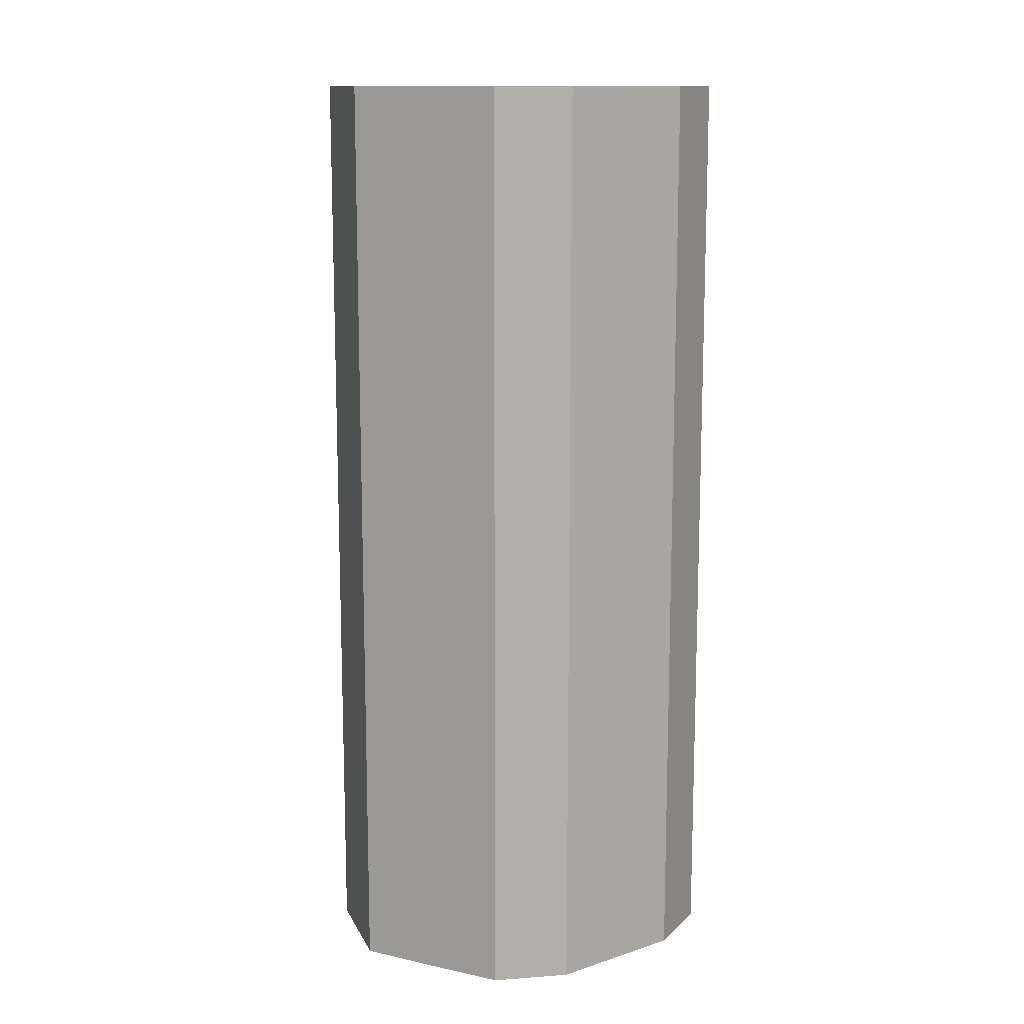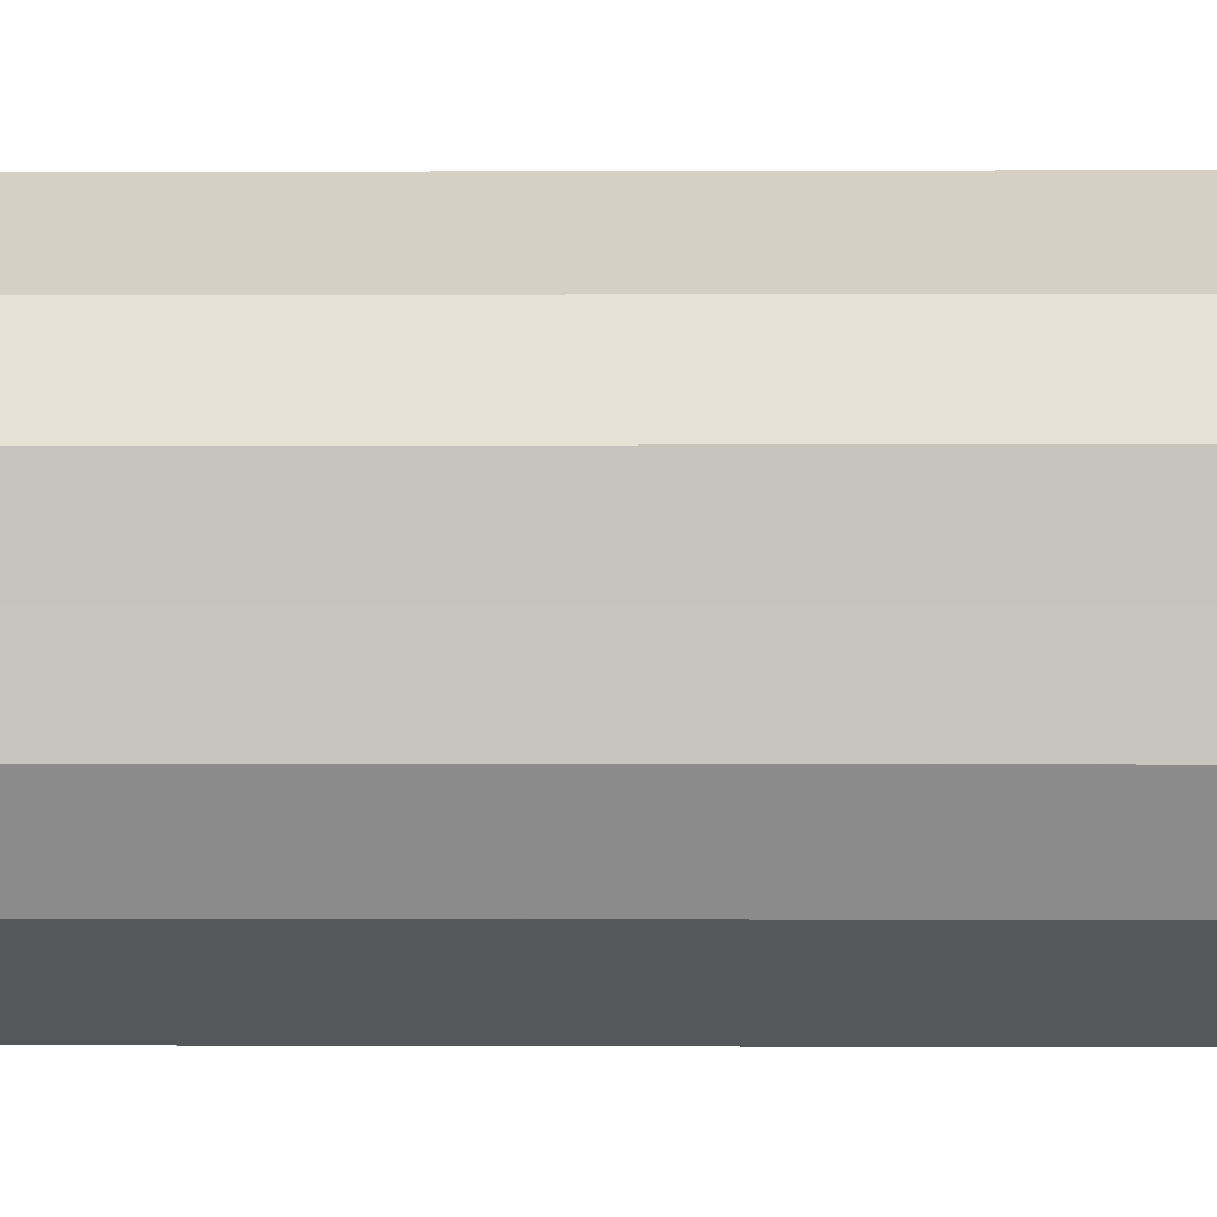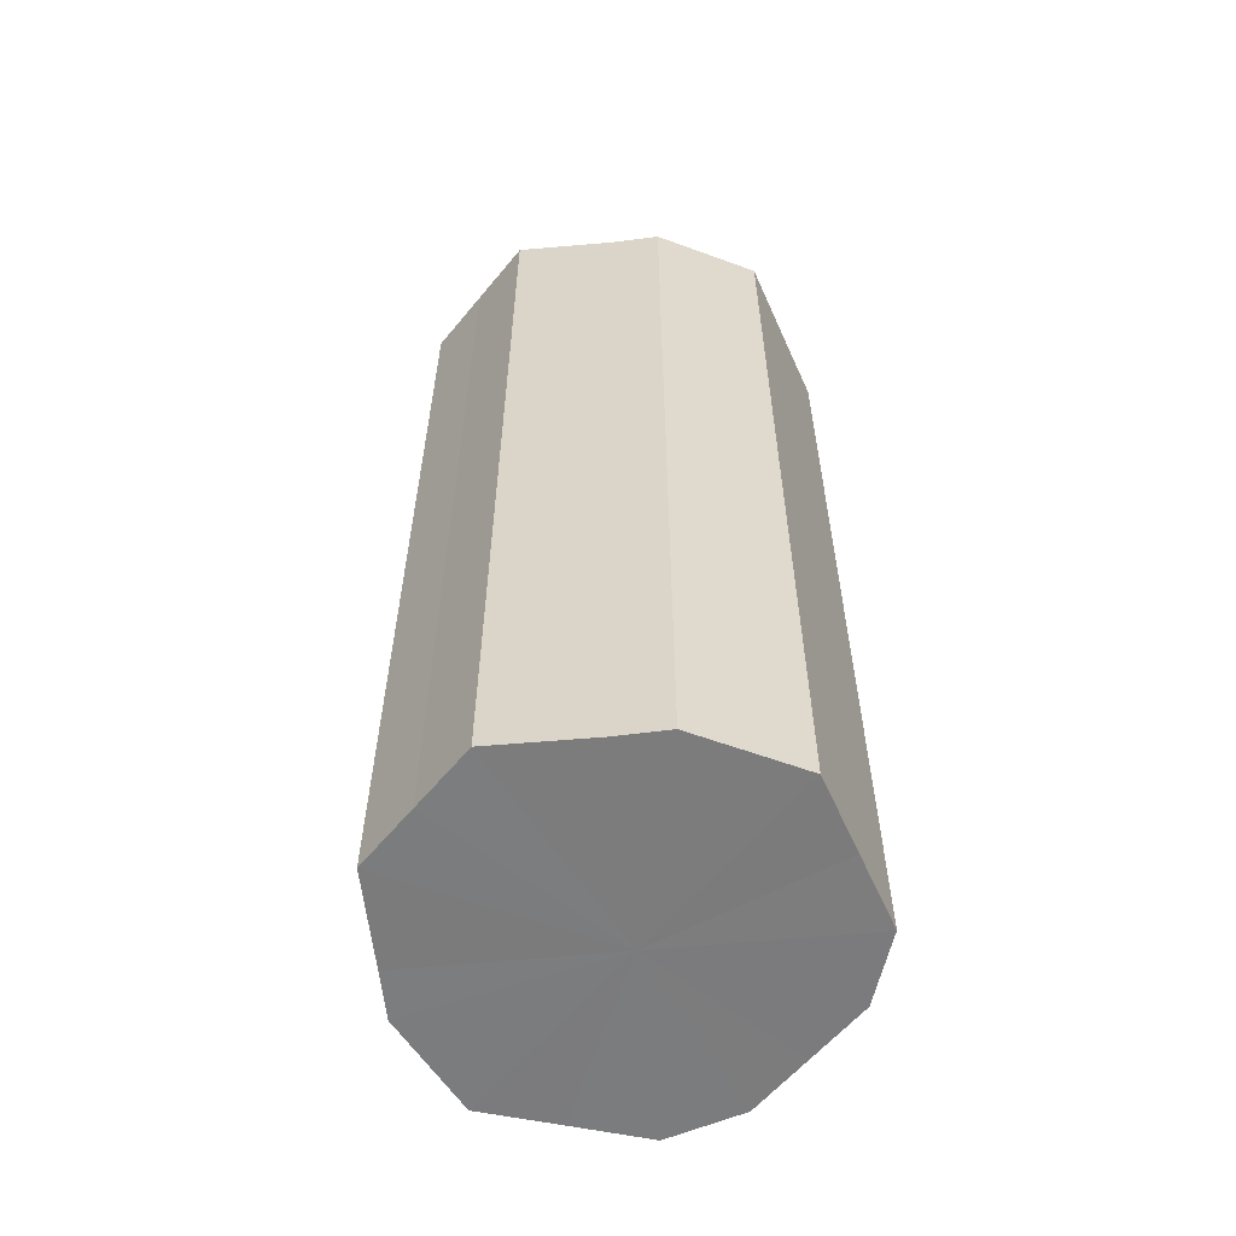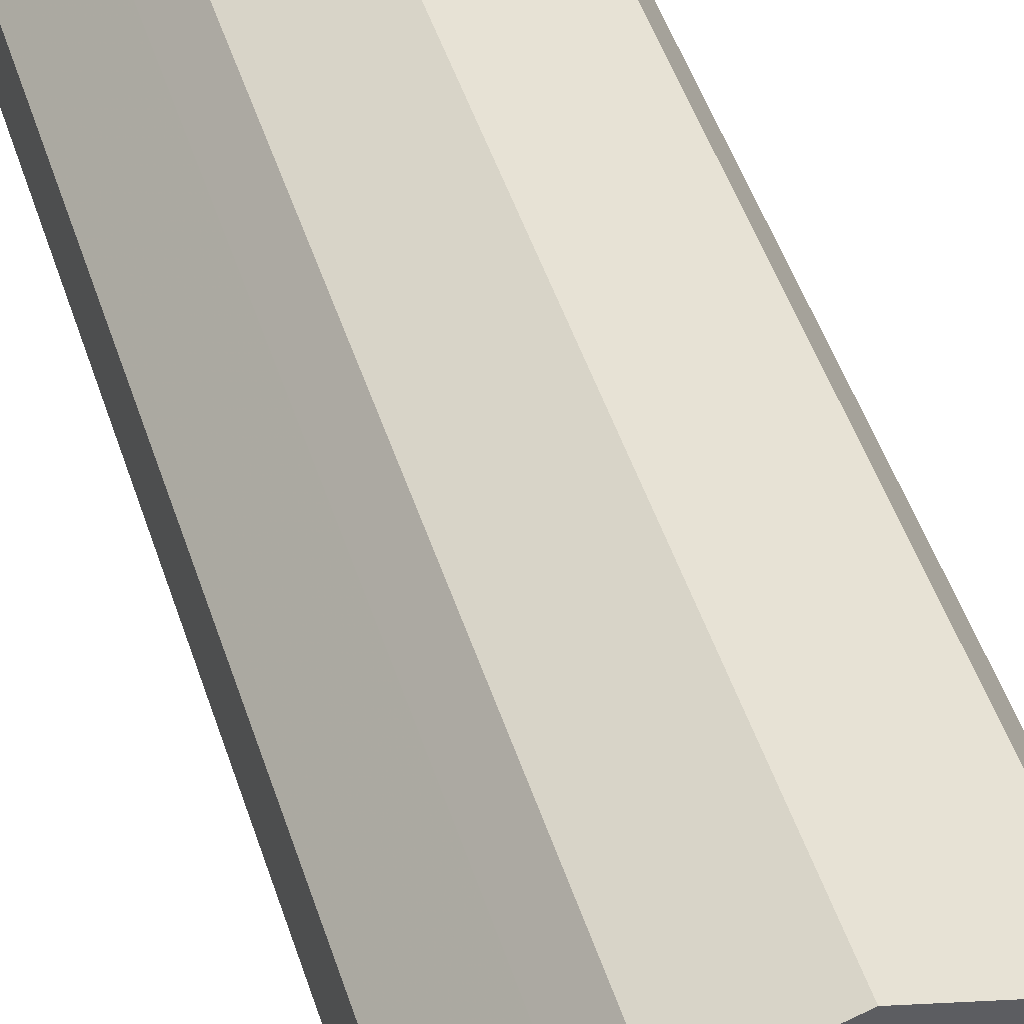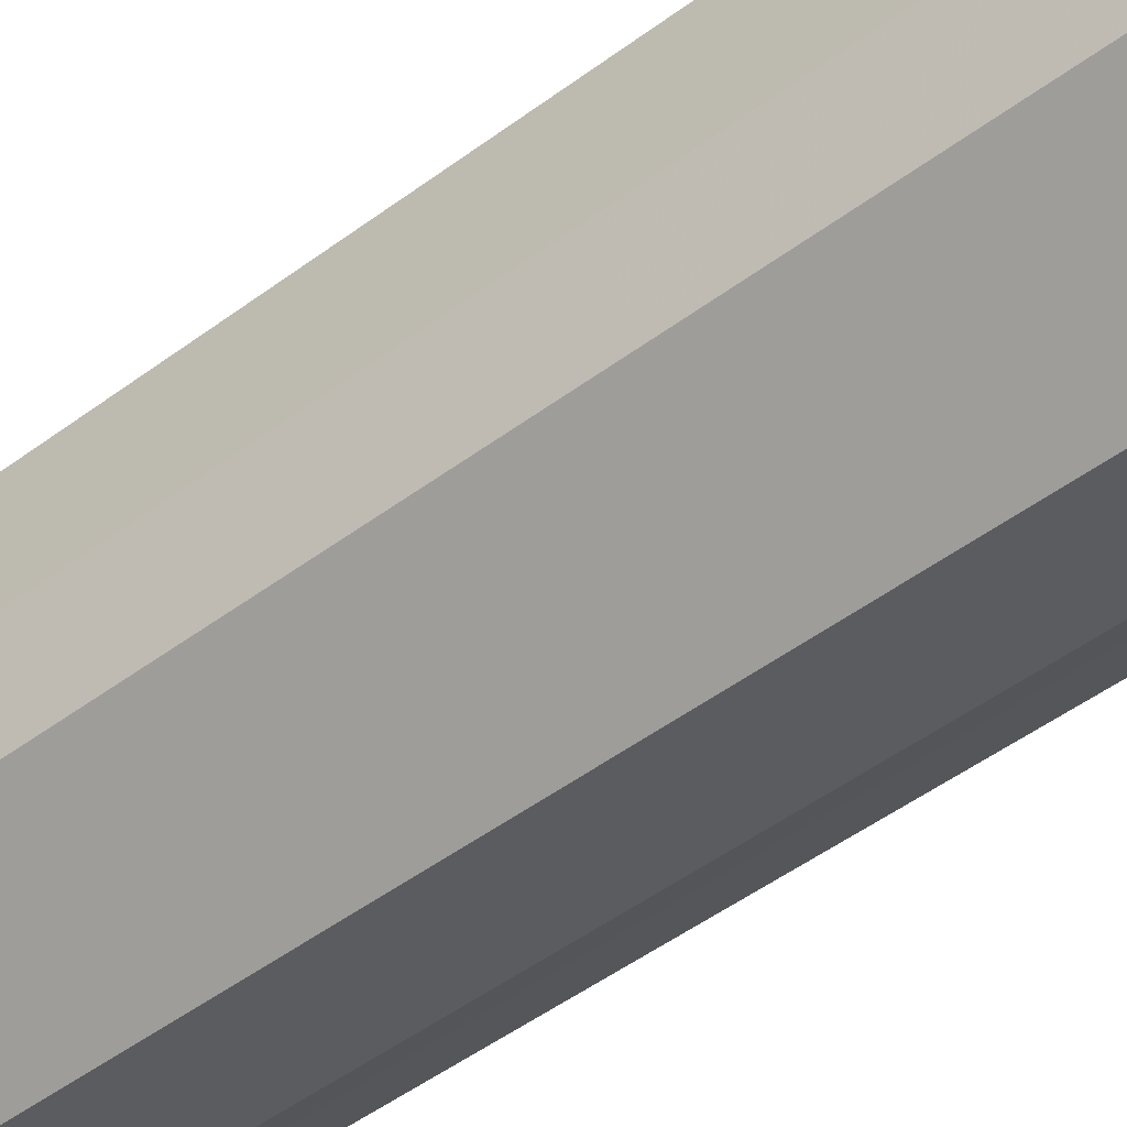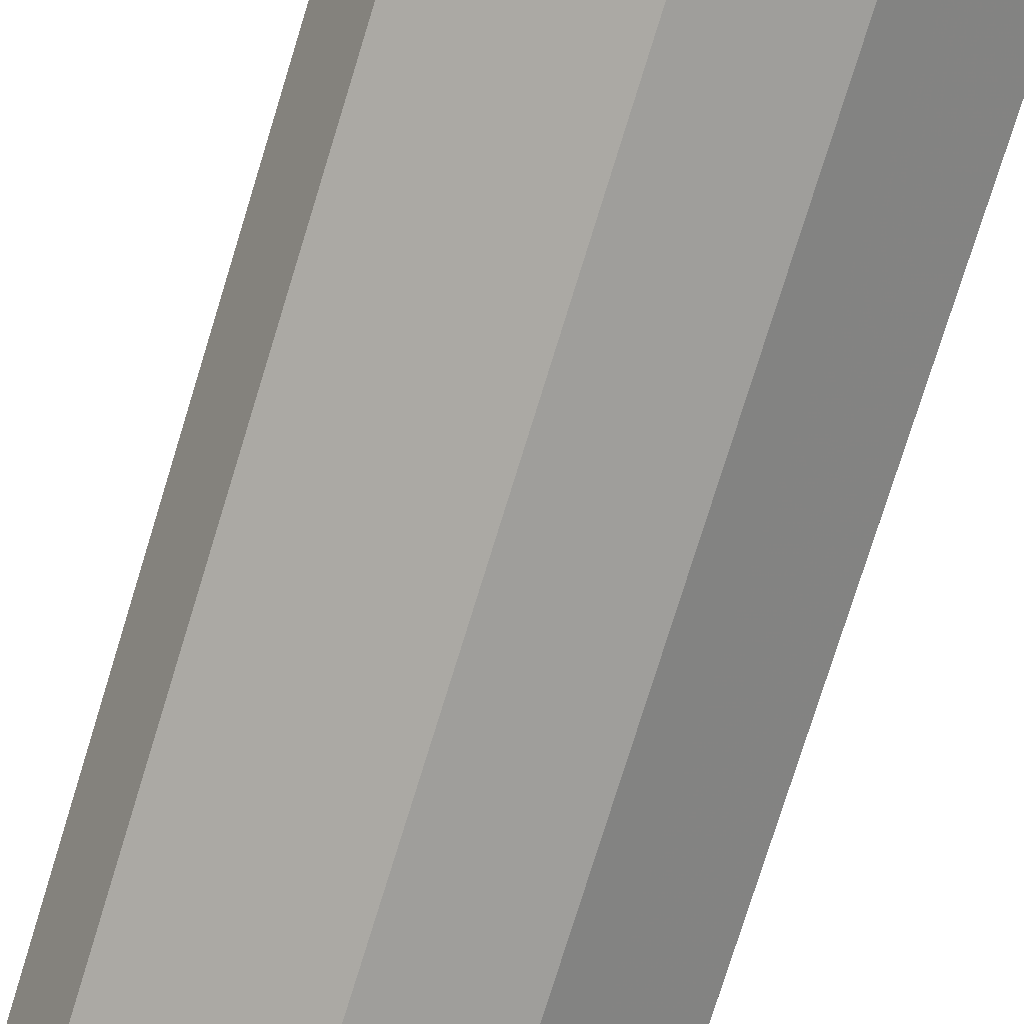
<metadata>
{"format":"obj","ext":"obj","renderer":"f3d","projection":"perspective","resolution":1024,"background":"white","views":[{"elev":12.7,"azim":-126.5,"up":"+Z"},{"elev":-0.4,"azim":-88.8,"up":"+Y"},{"elev":-58.7,"azim":140.9,"up":"+Z"},{"elev":53.6,"azim":161.1,"up":"+Y"},{"elev":-53.8,"azim":-52.2,"up":"+Y"},{"elev":-77.3,"azim":-17.2,"up":"+Y"}]}
</metadata>
<code>
o 16761
v 2230 1860 10.27
v 2230 1860 10.27
v 2230 1860 10.54
v 2230 1860 10.27
v 2230 1860 10.54
v 2230 1860 10.27
v 2230 1860 10.54
v 2230 1860 10.27
v 2230 1860 10.54
v 2230 1860 10.27
v 2230 1860 10.54
v 2230 1860 10.27
v 2230 1860 10.54
v 2230 1860 10.27
v 2230 1860 10.54
v 2230 1860 10.27
v 2230 1860 10.54
v 2230 1860 10.27
v 2230 1860 10.54
v 2230 1860 10.27
v 2230 1860 10.54
v 2230 1860 10.27
v 2230 1860 10.54
v 2230 1860 10.27
v 2230 1860 10.54
v 2230 1860 10.27
v 2230 1860 10.54
v 2230 1860 10.27
v 2230 1860 10.54
v 2230 1860 10.27
v 2230 1860 10.54
v 2230 1860 10.54
v 2230 1860 10.54
v 2230 1860 10.27
v 2230 1860 10.54
v 2230 1860 10.27
v 2230 1860 10.54
v 2230 1860 10.54
v 2230 1860 10.27
v 2230 1860 10.54
v 2230 1860 10.27
v 2230 1860 10.27
v 2230 1860 10.54
v 2230 1860 10.54
v 2230 1860 10.27
v 2230 1860 10.54
v 2230 1860 10.27
v 2230 1860 10.27
v 2230 1860 10.54
v 2230 1860 10.54
v 2230 1860 10.27
v 2230 1860 10.54
v 2230 1860 10.27
v 2230 1860 10.27
v 2230 1860 10.54
v 2230 1860 10.54
v 2230 1860 10.27
v 2230 1860 10.54
v 2230 1860 10.27
v 2230 1860 10.27
v 2230 1860 10.54
v 2230 1860 10.54
v 2230 1860 10.27
v 2230 1860 10.27
v 2230 1860 10.27
v 2230 1860 10.27
v 2230 1860 10.27
v 2230 1860 10.27
v 2230 1860 10.27
v 2230 1860 10.27
v 2230 1860 10.27
v 2230 1860 10.27
v 2230 1860 10.27
v 2230 1860 10.27
v 2230 1860 10.27
v 2230 1860 10.27
v 2230 1860 10.27
v 2230 1860 10.27
v 2230 1860 10.27
v 2230 1860 10.27
v 2230 1860 10.27
v 2230 1860 10.54
v 2230 1860 10.54
v 2230 1860 10.54
v 2230 1860 10.54
v 2230 1860 10.54
v 2230 1860 10.54
v 2230 1860 10.54
v 2230 1860 10.54
v 2230 1860 10.54
v 2230 1860 10.54
v 2230 1860 10.54
v 2230 1860 10.54
v 2230 1860 10.54
v 2230 1860 10.54
v 2230 1860 10.54
v 2230 1860 10.54
v 2230 1860 10.54
f 1 2 3
f 2 4 5
f 6 1 7
f 4 8 9
f 10 6 11
f 8 12 13
f 14 10 15
f 12 16 17
f 18 14 19
f 16 20 21
f 22 18 23
f 20 24 25
f 26 22 27
f 24 28 29
f 30 26 31
f 28 30 32
f 33 34 35
f 35 36 37
f 38 39 33
f 40 41 38
f 37 42 43
f 44 45 40
f 46 47 44
f 43 48 49
f 50 51 46
f 52 53 50
f 49 54 55
f 56 57 52
f 58 59 56
f 55 60 61
f 62 63 58
f 61 64 62
f 65 66 67
f 65 68 66
f 65 67 69
f 65 70 68
f 65 69 71
f 65 72 70
f 65 71 73
f 65 74 72
f 65 73 75
f 65 76 74
f 65 75 77
f 65 78 76
f 65 77 79
f 65 80 78
f 65 79 81
f 65 81 80
f 82 83 84
f 82 85 83
f 82 84 86
f 82 87 85
f 82 86 88
f 82 89 87
f 82 88 90
f 82 91 89
f 82 90 92
f 82 93 91
f 82 92 94
f 82 95 93
f 82 94 96
f 82 97 95
f 82 96 98
f 82 98 97

</code>
